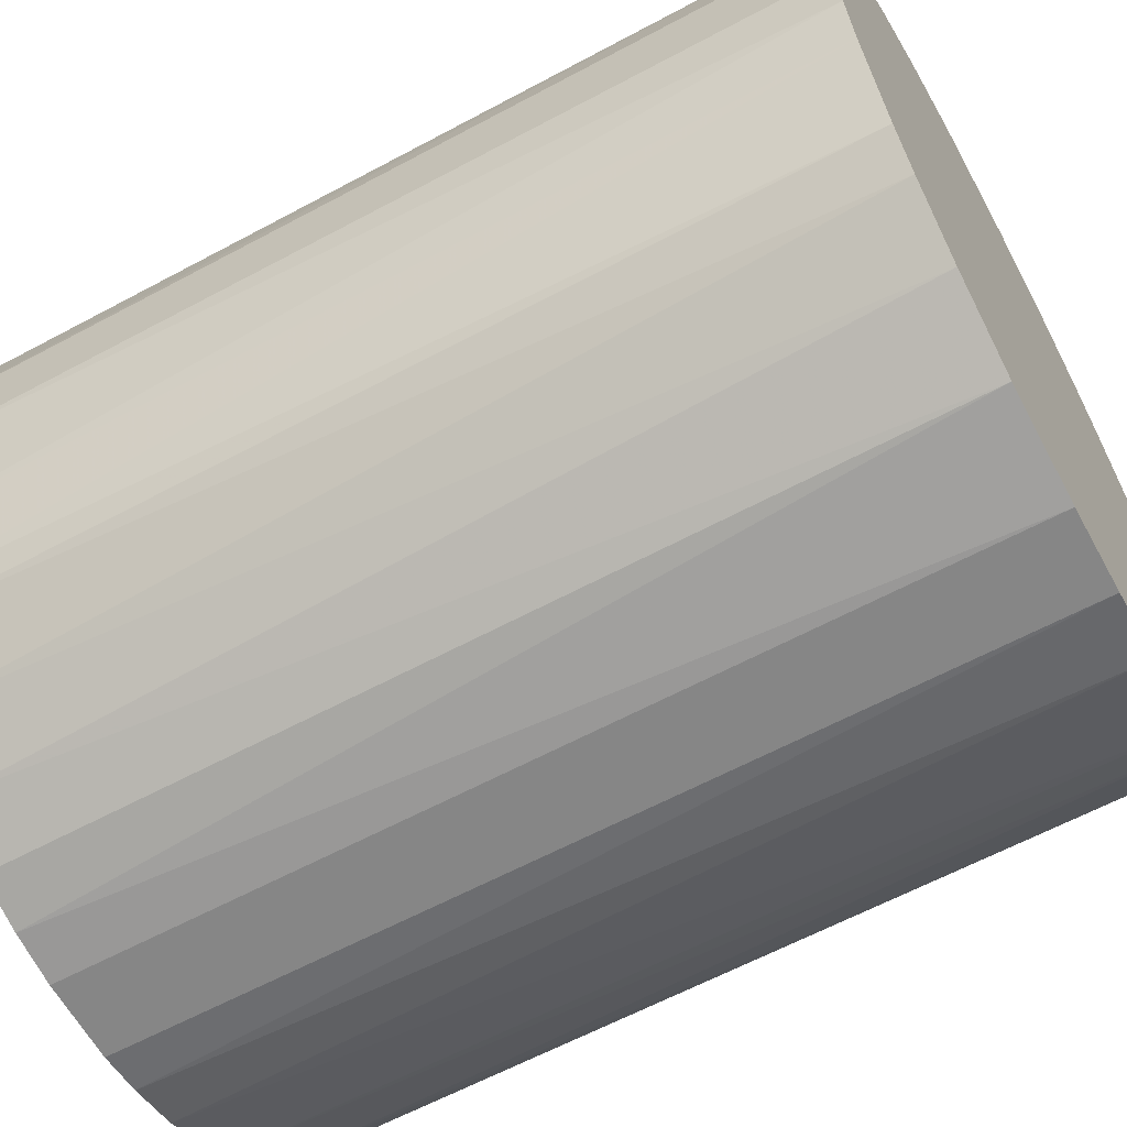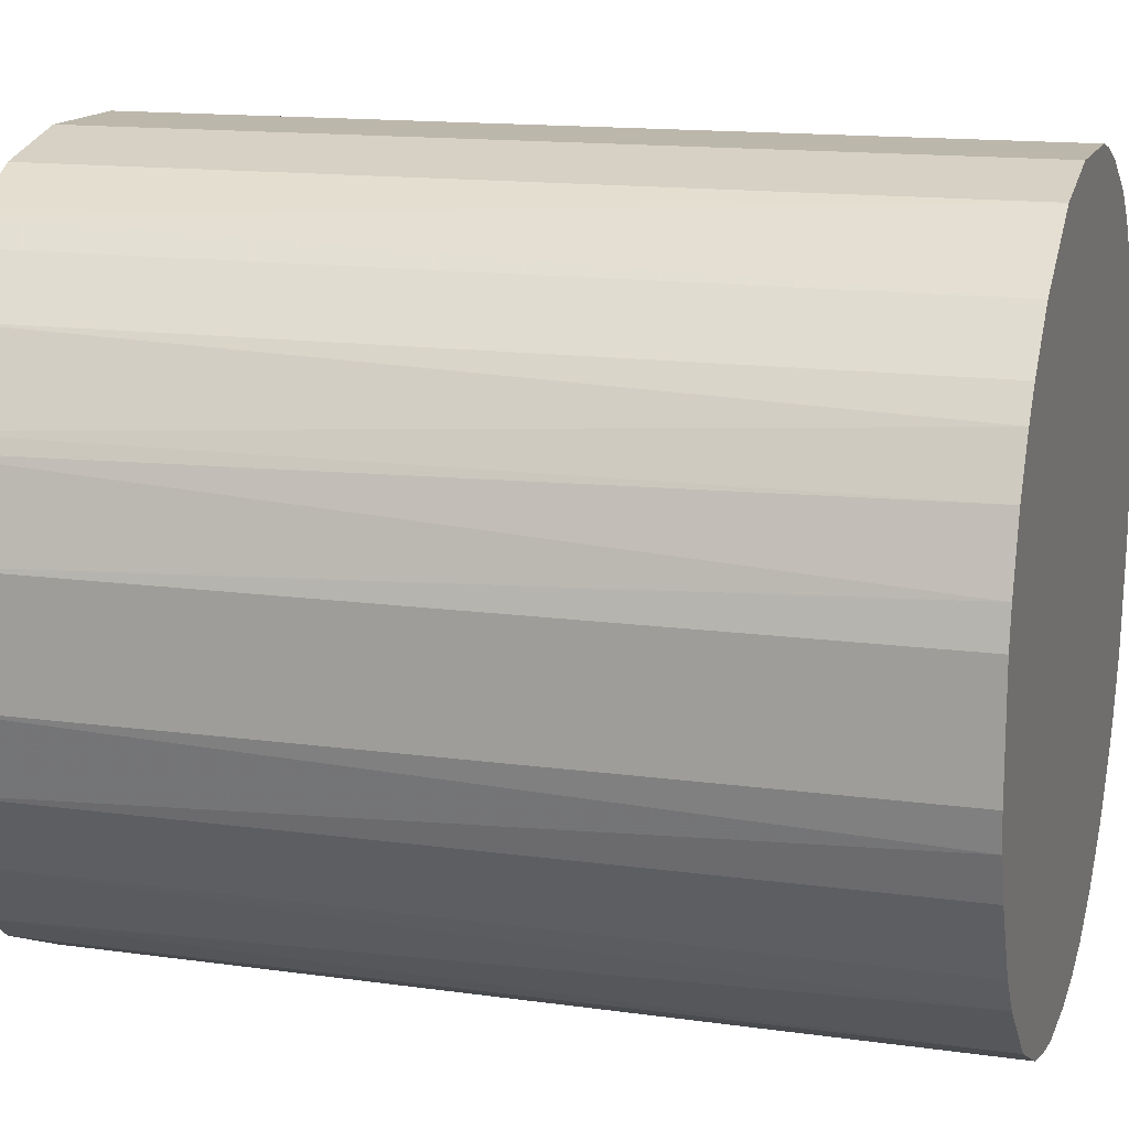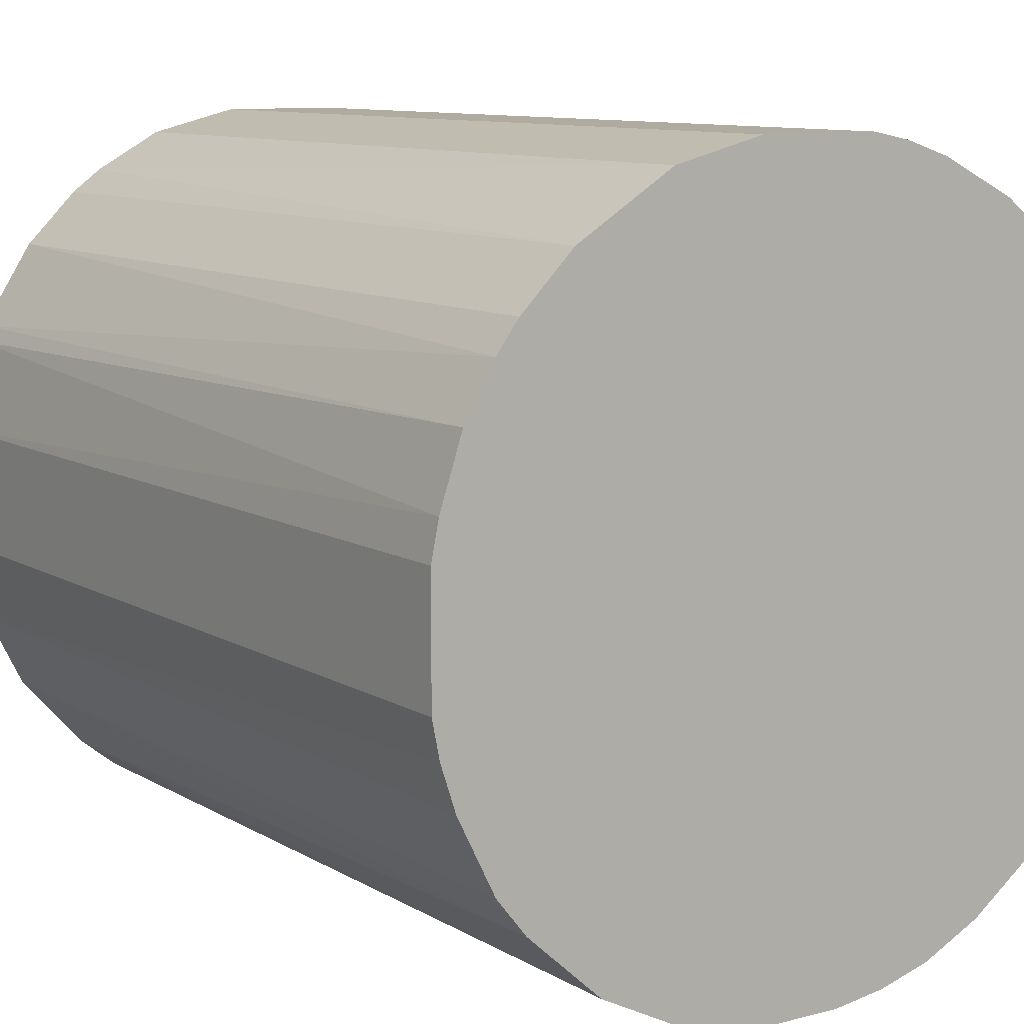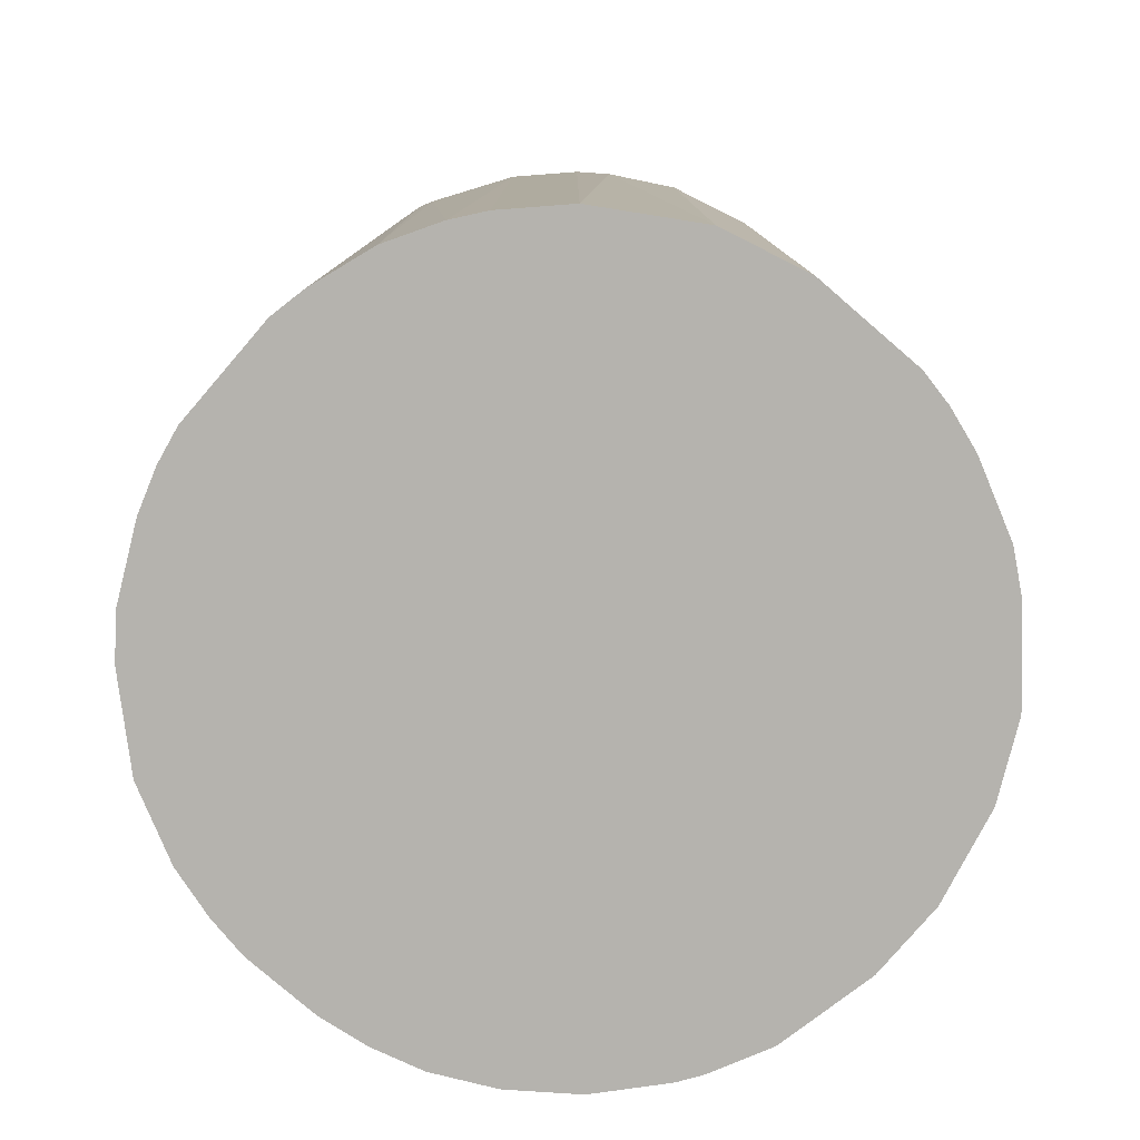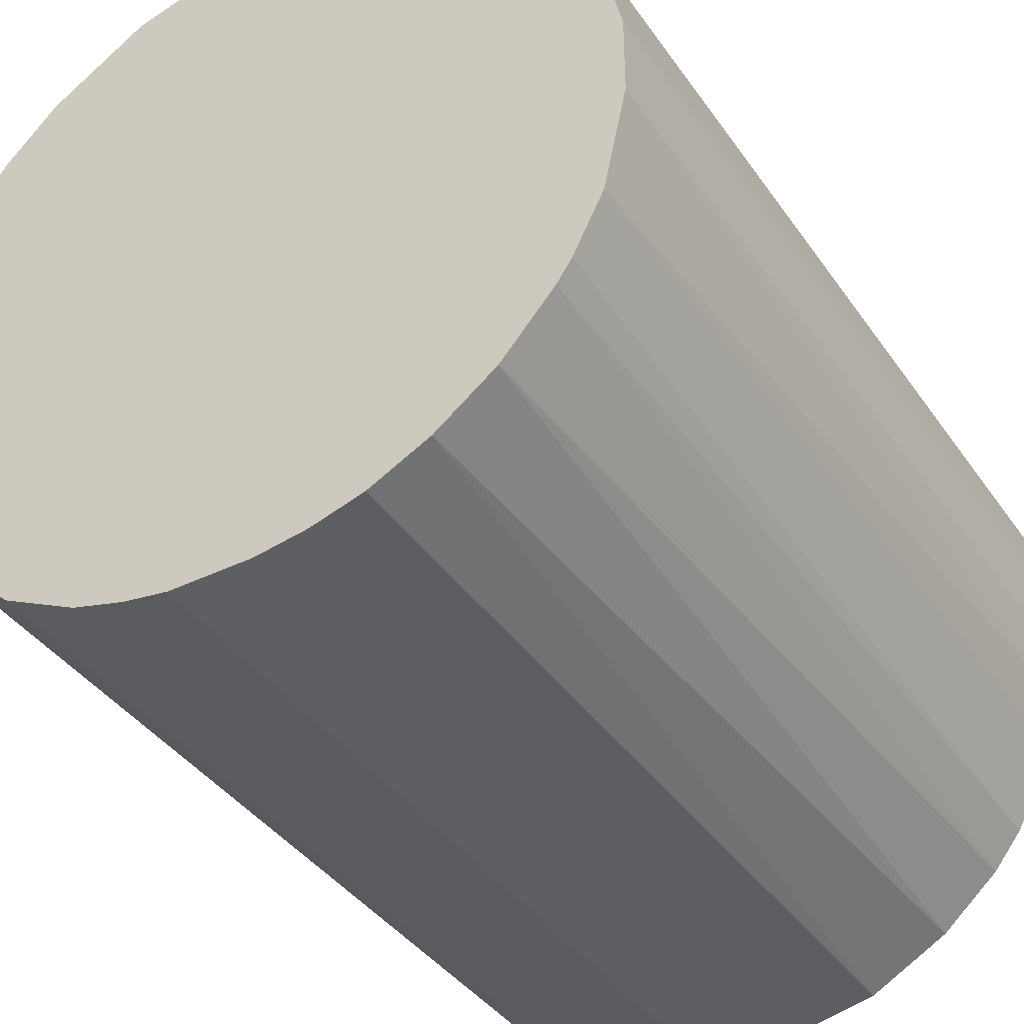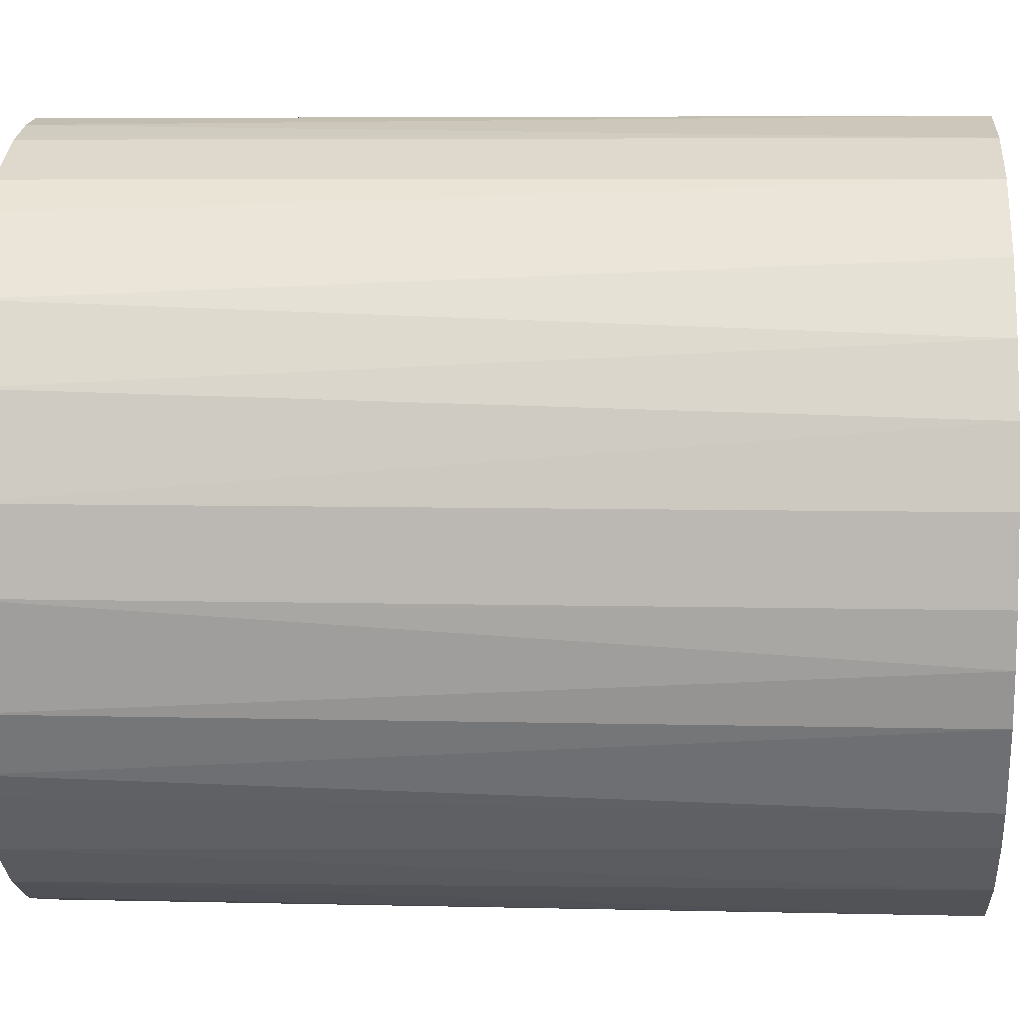
<metadata>
{"format":"obj","ext":"obj","renderer":"f3d","projection":"perspective","resolution":1024,"background":"white","views":[{"elev":-62.1,"azim":-61.4,"up":"+Y"},{"elev":14.4,"azim":106.8,"up":"+Y"},{"elev":9.8,"azim":145.9,"up":"+Y"},{"elev":-79.9,"azim":139.3,"up":"+Z"},{"elev":-39.5,"azim":-148.8,"up":"+Y"},{"elev":6.2,"azim":-85.5,"up":"+Y"}]}
</metadata>
<code>
o convex_0
v 0.0126 0.03034 0.03832
v -0.003229 -0.03238 -0.03832
v -0.007663 -0.03174 -0.03832
v 0.005 0.03224 -0.03832
v -0.03238 0.003728 0.03832
v 0.02717 -0.01843 0.03832
v 0.03224 0.004993 -0.03832
v -0.0273 0.0183 -0.03832
v -0.0121 -0.03047 0.03832
v -0.03047 -0.0121 -0.03832
v -0.01843 0.02716 0.03832
v 0.0183 -0.0273 -0.03832
v 0.0297 0.01387 0.03832
v 0.01007 -0.0311 0.03832
v 0.02084 0.02526 -0.03832
v -0.02667 -0.01907 0.03832
v -0.008302 0.0316 -0.03832
v 0.0316 -0.008296 -0.03832
v 0.03224 -0.005133 0.03832
v -0.02224 -0.02413 -0.03832
v -0.005133 0.03224 0.03832
v -0.03238 0.003728 -0.03832
v -0.02857 0.01577 0.03832
v -0.03174 -0.007663 0.03832
v 0.02717 -0.01843 -0.03832
v -0.01843 0.02716 -0.03832
v 0.0297 0.01387 -0.03832
v 0.02527 0.02083 0.03832
v 0.02147 -0.02477 0.03832
v 0.00753 -0.03174 -0.03832
v -0.003229 -0.03238 0.03832
v 0.03224 0.004993 0.03832
v -0.01907 -0.02667 0.03832
v -0.01717 -0.02794 -0.03832
v 0.0126 0.03034 -0.03832
v -0.03047 0.01196 -0.03832
v -0.02477 0.02147 0.03832
v 0.005 0.03224 0.03832
v -0.03238 -0.00323 -0.03832
v 0.0183 0.02717 0.03832
v -0.0121 0.03034 0.03832
v 0.03034 -0.0121 0.03832
v 0.003728 -0.03238 0.03832
v 0.02717 0.0183 -0.03832
v -0.02667 -0.01907 -0.03832
v -0.0311 0.01007 0.03832
v 0.0183 -0.0273 0.03832
v 0.01196 -0.03047 -0.03832
v -0.03047 -0.0121 0.03832
v 0.02463 -0.0216 -0.03832
v -0.0216 0.02463 -0.03832
v -0.005133 0.03224 -0.03832
v 0.03224 -0.005133 -0.03832
v -0.02413 -0.02224 0.03832
v -0.0121 -0.03047 -0.03832
v 0.03034 0.0126 0.03832
v 0.003728 -0.03238 -0.03832
v -0.03238 -0.00323 0.03832
v -0.0121 0.03034 -0.03832
v 0.03034 -0.0121 -0.03832
v 0.0316 0.008168 -0.03832
v -0.02794 -0.01717 -0.03832
v 0.02084 0.02527 0.03832
v 0.02527 0.02083 -0.03832
f 63 28 64
f 2 3 4
f 1 5 6
f 2 4 7
f 4 3 8
f 6 5 9
f 8 3 10
f 5 1 11
f 2 7 12
f 1 6 13
f 6 9 14
f 7 4 15
f 9 5 16
f 4 8 17
f 12 7 18
f 13 6 19
f 10 3 20
f 11 1 21
f 8 10 22
f 5 11 23
f 16 5 24
f 12 18 25
f 17 8 26
f 7 15 27
f 1 13 28
f 6 14 29
f 2 12 30
f 3 2 31
f 9 3 31
f 14 9 31
f 13 19 32
f 19 7 32
f 9 16 33
f 33 20 34
f 20 3 34
f 9 33 34
f 4 1 35
f 15 4 35
f 8 22 36
f 23 8 36
f 23 11 37
f 8 23 37
f 1 4 38
f 21 1 38
f 4 21 38
f 5 22 39
f 22 10 39
f 10 24 39
f 1 28 40
f 35 1 40
f 15 35 40
f 11 21 41
f 21 17 41
f 26 11 41
f 19 6 42
f 18 19 42
f 6 25 42
f 30 14 43
f 14 31 43
f 31 2 43
f 13 27 44
f 27 15 44
f 28 13 44
f 10 20 45
f 22 5 46
f 5 23 46
f 36 22 46
f 23 36 46
f 29 14 47
f 12 29 47
f 30 12 48
f 14 30 48
f 12 47 48
f 47 14 48
f 16 24 49
f 24 10 49
f 25 6 50
f 12 25 50
f 6 29 50
f 29 12 50
f 26 8 51
f 11 26 51
f 37 11 51
f 8 37 51
f 4 17 52
f 21 4 52
f 17 21 52
f 18 7 53
f 7 19 53
f 19 18 53
f 33 16 54
f 20 33 54
f 16 45 54
f 45 20 54
f 3 9 55
f 34 3 55
f 9 34 55
f 27 13 56
f 13 32 56
f 2 30 57
f 43 2 57
f 30 43 57
f 24 5 58
f 5 39 58
f 39 24 58
f 17 26 59
f 41 17 59
f 26 41 59
f 25 18 60
f 18 42 60
f 42 25 60
f 7 27 61
f 32 7 61
f 27 56 61
f 56 32 61
f 10 45 62
f 45 16 62
f 49 10 62
f 16 49 62
f 15 40 63
f 40 28 63
f 44 15 64
f 28 44 64
f 15 63 64

</code>
